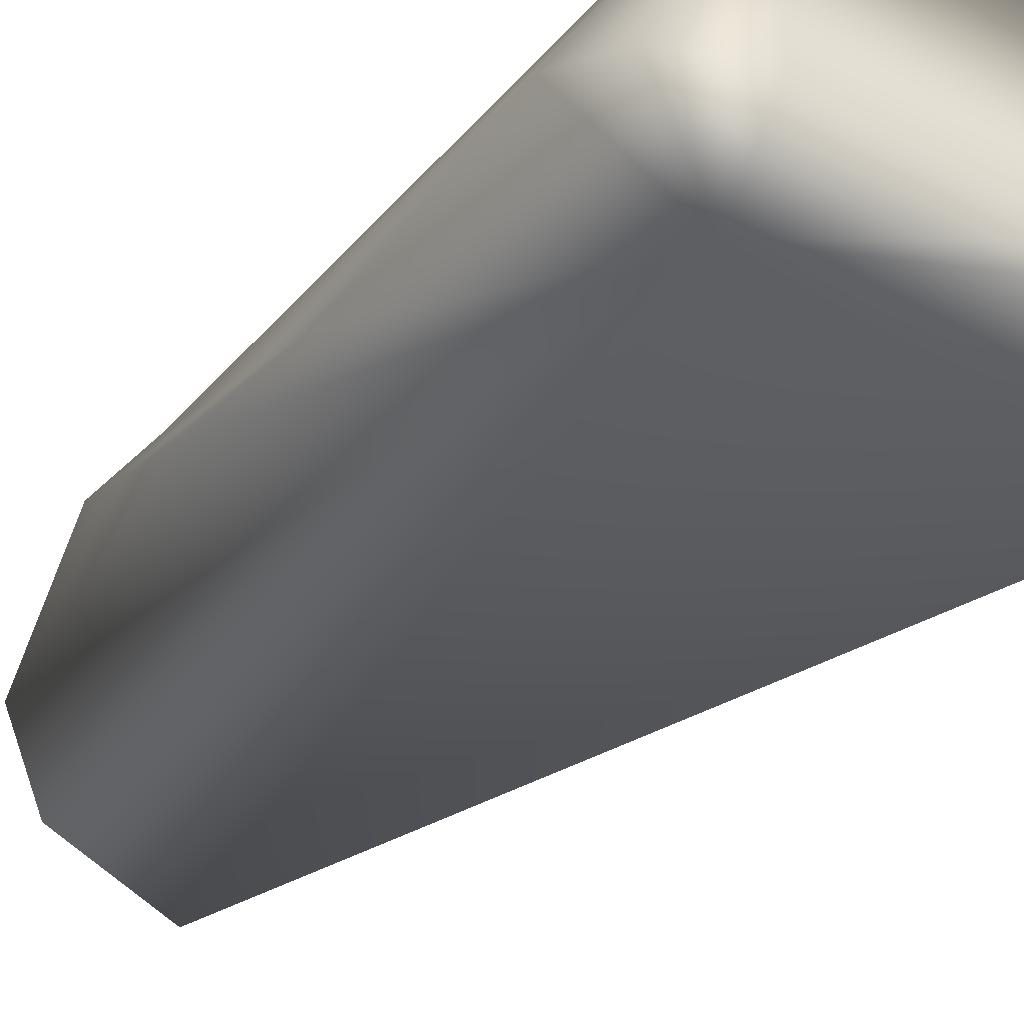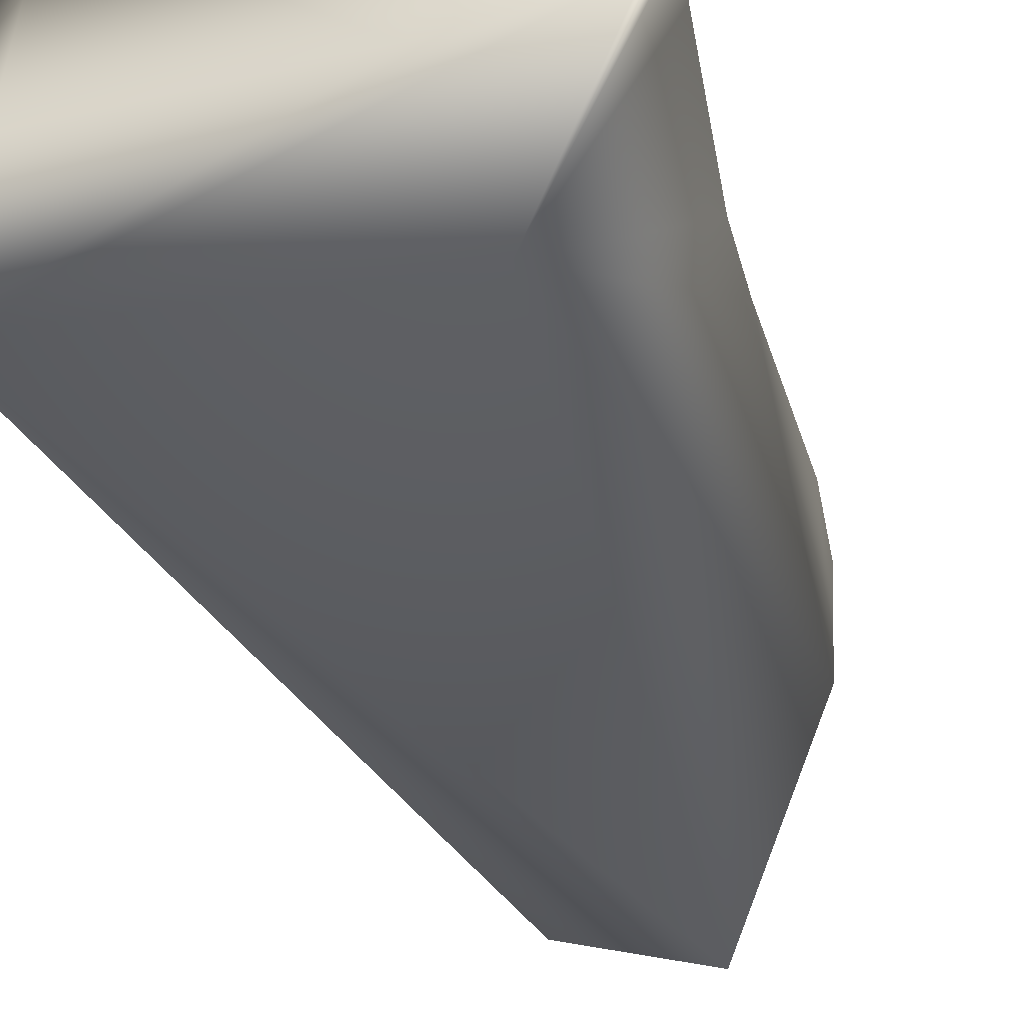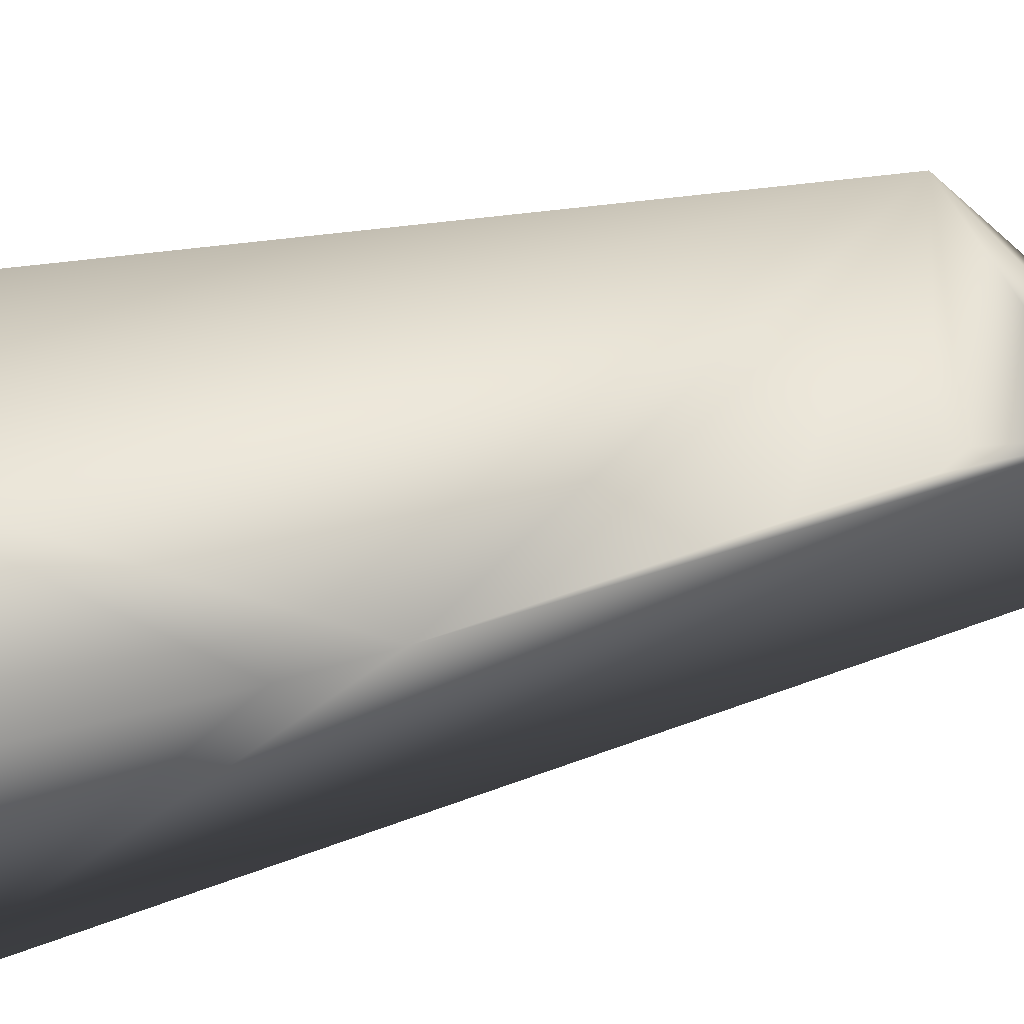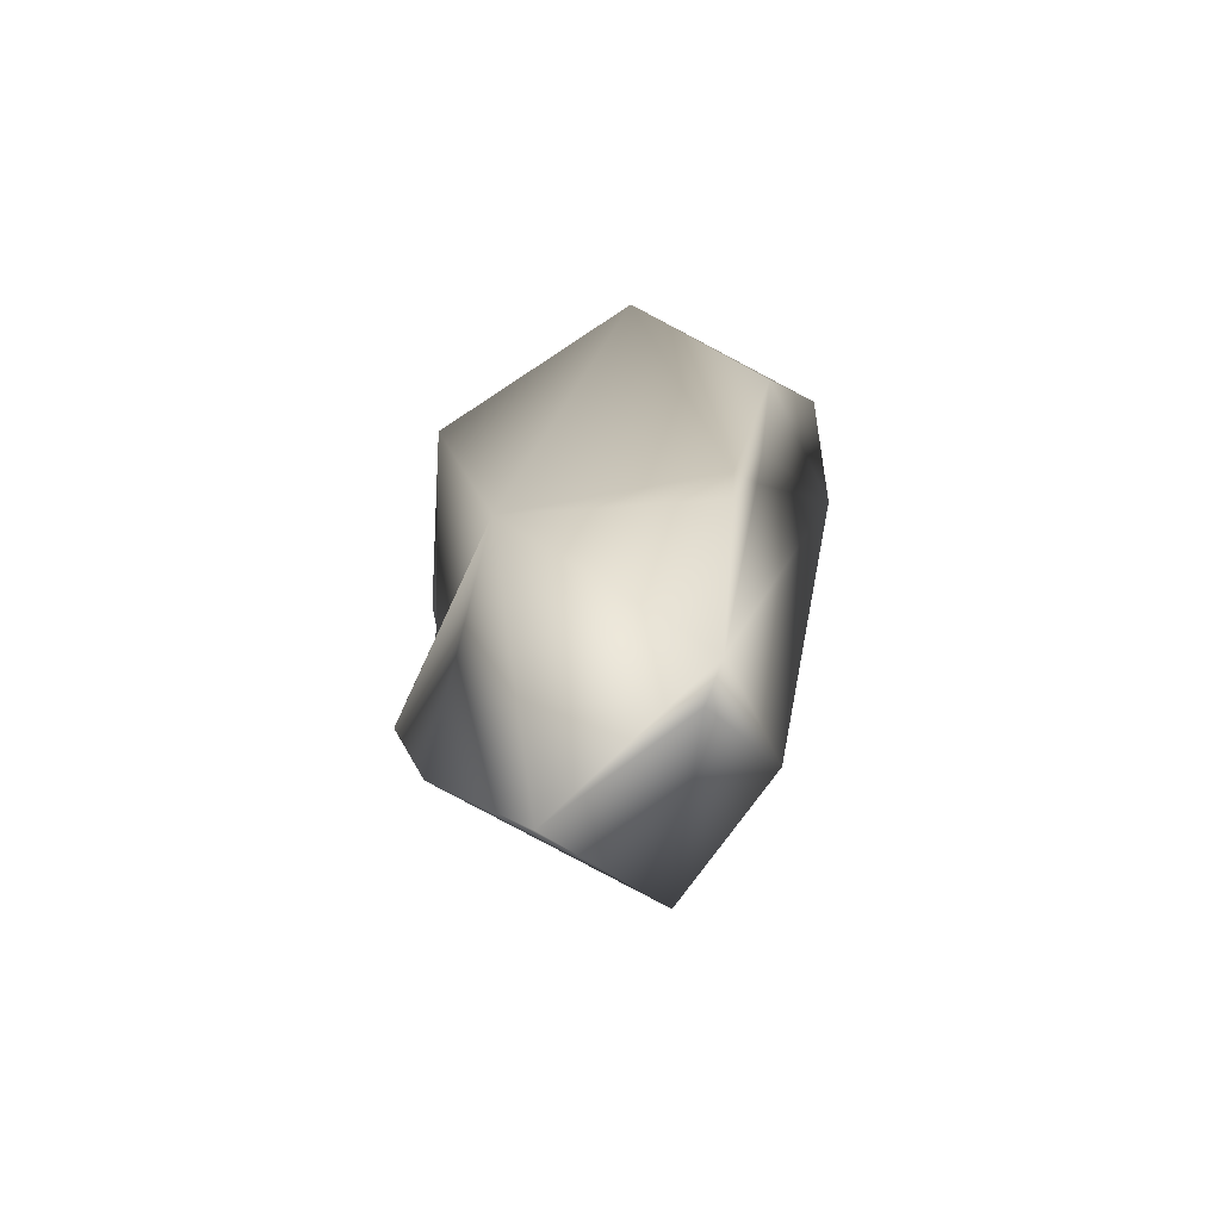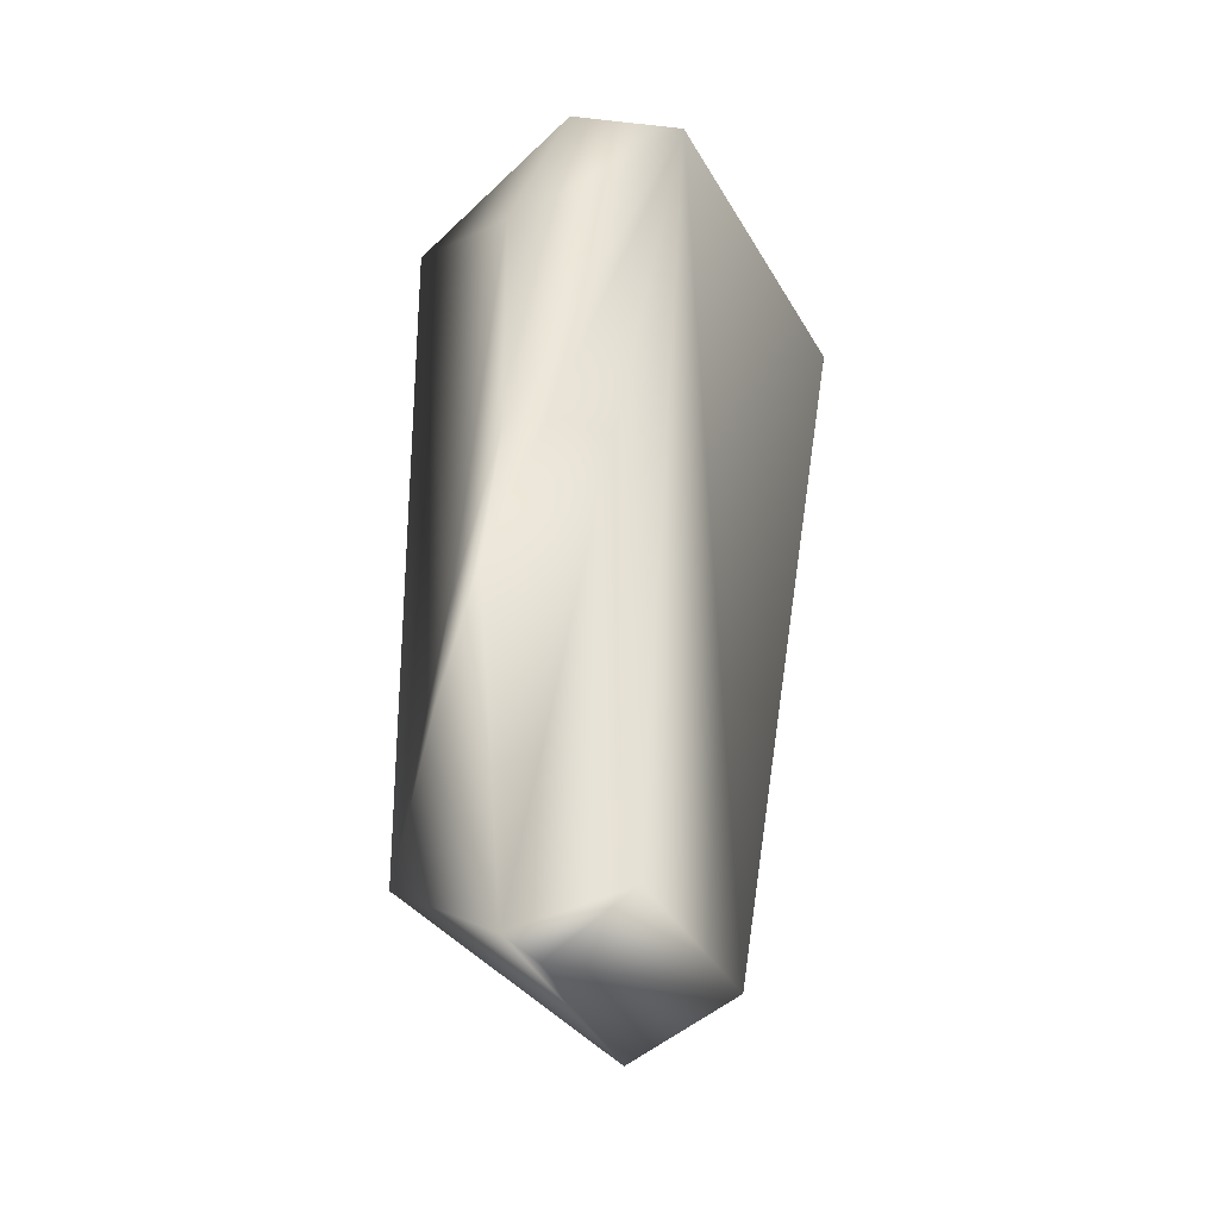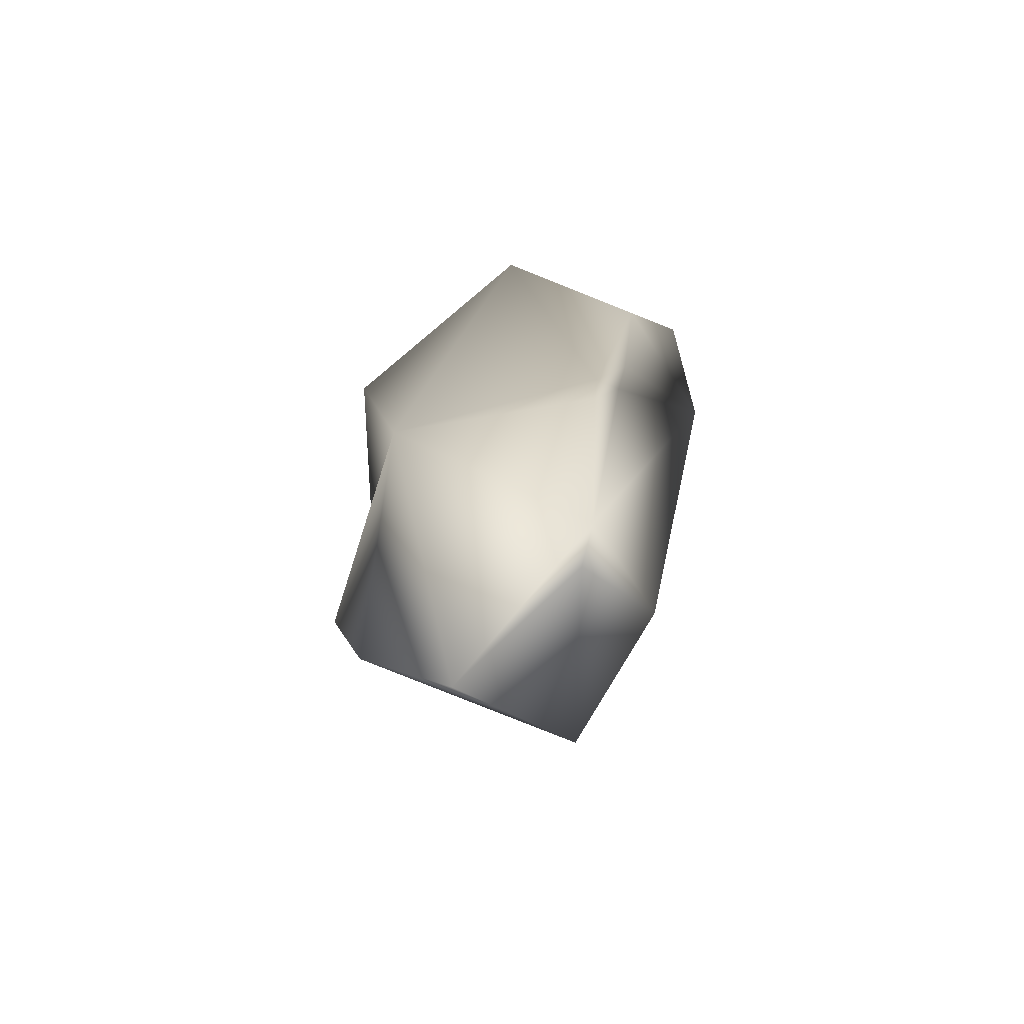
<metadata>
{"format":"obj","ext":"obj","renderer":"f3d","projection":"perspective","resolution":1024,"background":"white","views":[{"elev":-34.7,"azim":144.7,"up":"+Z"},{"elev":-36.7,"azim":-162.1,"up":"+Z"},{"elev":28.8,"azim":-106.9,"up":"+Z"},{"elev":-72.6,"azim":37.4,"up":"+Y"},{"elev":-44.9,"azim":112.7,"up":"+Y"},{"elev":-74.5,"azim":43.7,"up":"+Y"}]}
</metadata>
<code>
g default
v -0.1438 -0.4992 0.02897
v 0.1006 -0.7602 -0.09019
v 0.2114 -0.01732 -0.07798
v 0.1662 -0.02273 -0.1635
v 0.1205 -0.7869 0.000677
v -0.0434 -0.7924 -0.01857
v -0.1257 -0.6112 0.04652
v 0.03361 -0.6501 0.1337
v -0.009797 -0.7816 -0.1188
v -0.1041 -0.7063 0.02777
v -0.1315 -0.5911 0.03677
v -0.1563 -0.297 -0.002151
v 0.1706 -0.4856 0.003909
v 0.1644 -0.6129 0.03597
v 0.175 -0.3481 -0.01085
v 0.1658 -0.5178 0.02931
v -0.1622 -0.2243 -0.007982
v -0.08733 -0.008924 0.1124
v -0.183 -0.07697 -0.005526
v -0.1942 -0.02281 -0.01968
v 0.1977 -0.1141 -0.01621
v -0.1136 -0.02255 -0.1926
v 0.09262 -0.7966 -0.01592
v 0.1373 -0.005109 -0.06118
v -0.06883 -0.005028 -0.06465
v 0.1314 -0.02337 0.1003
v -0.1828 -0.005188 -0.05114
g YELLOW_LEG_R
f 8 6 5
f 5 23 2
f 8 10 6
f 4 5 2
f 8 7 10
f 14 8 5
f 13 14 5
f 11 10 7
f 11 7 8
f 4 13 5
f 22 9 10
f 1 10 11
f 8 1 11
f 13 16 14
f 1 8 12
f 12 10 1
f 15 16 13
f 4 15 13
f 9 4 2
f 22 10 12
f 22 4 9
f 16 8 14
f 17 22 12
f 21 16 15
f 4 21 15
f 21 26 16
f 4 3 21
f 18 17 12
f 16 26 8
f 18 19 17
f 19 22 17
f 20 22 19
f 20 19 18
f 18 12 8
f 3 26 21
f 27 20 18
f 8 26 18
f 4 22 27
f 27 22 20
f 9 6 10
f 6 9 23
f 6 23 5
f 9 2 23
f 26 3 24
f 24 3 4
f 25 4 27
f 25 26 24
f 25 24 4
f 25 18 26
f 25 27 18

</code>
